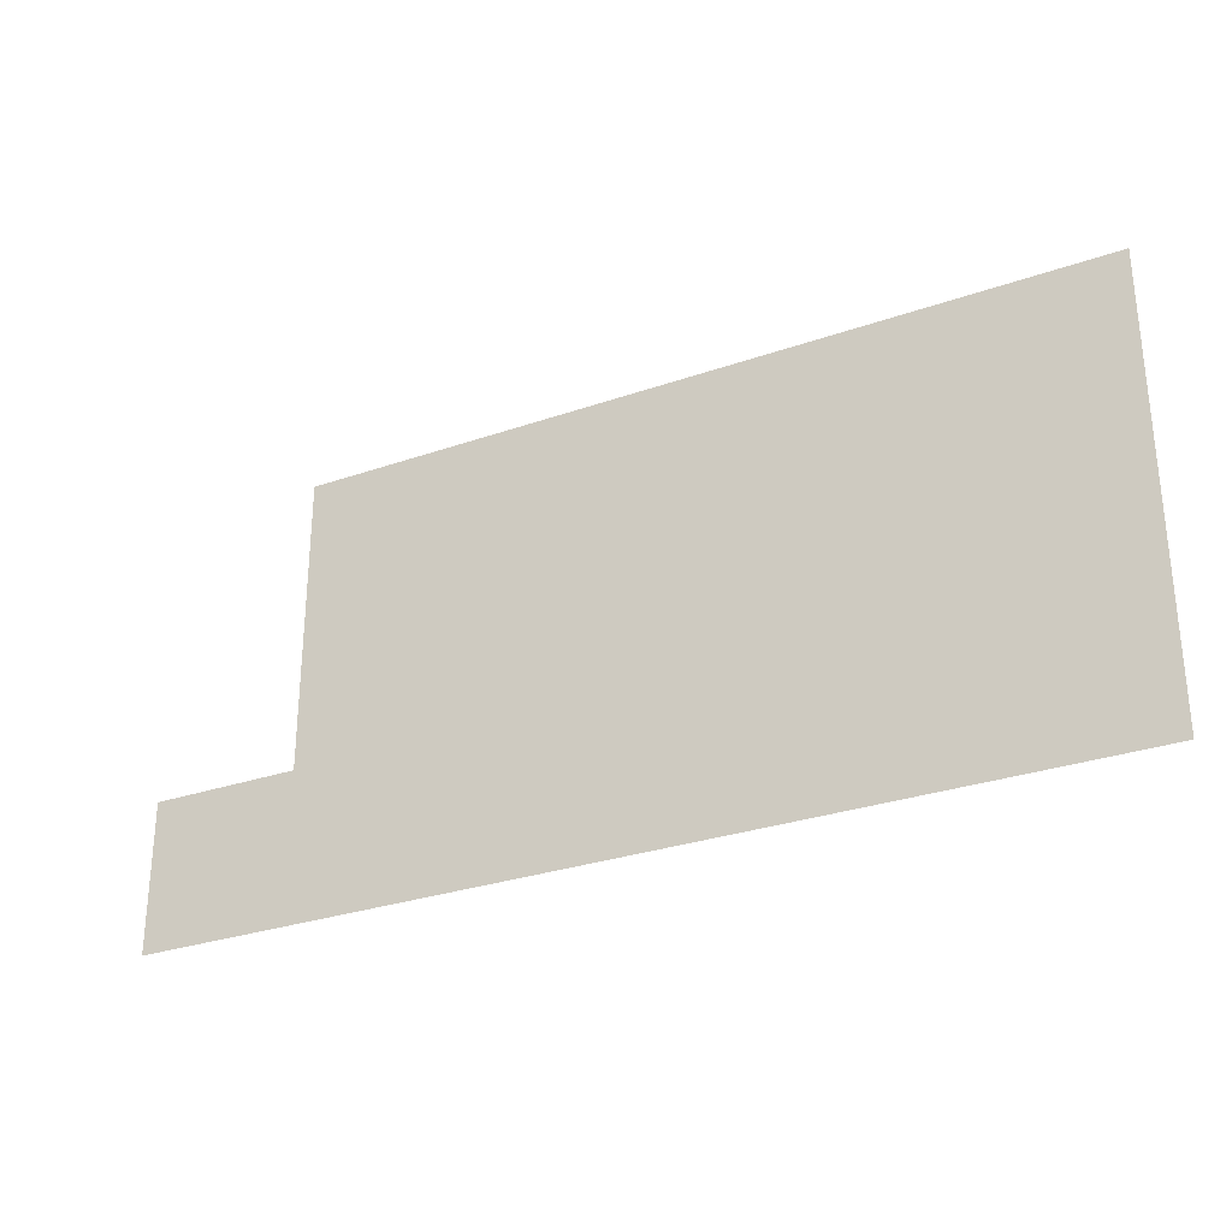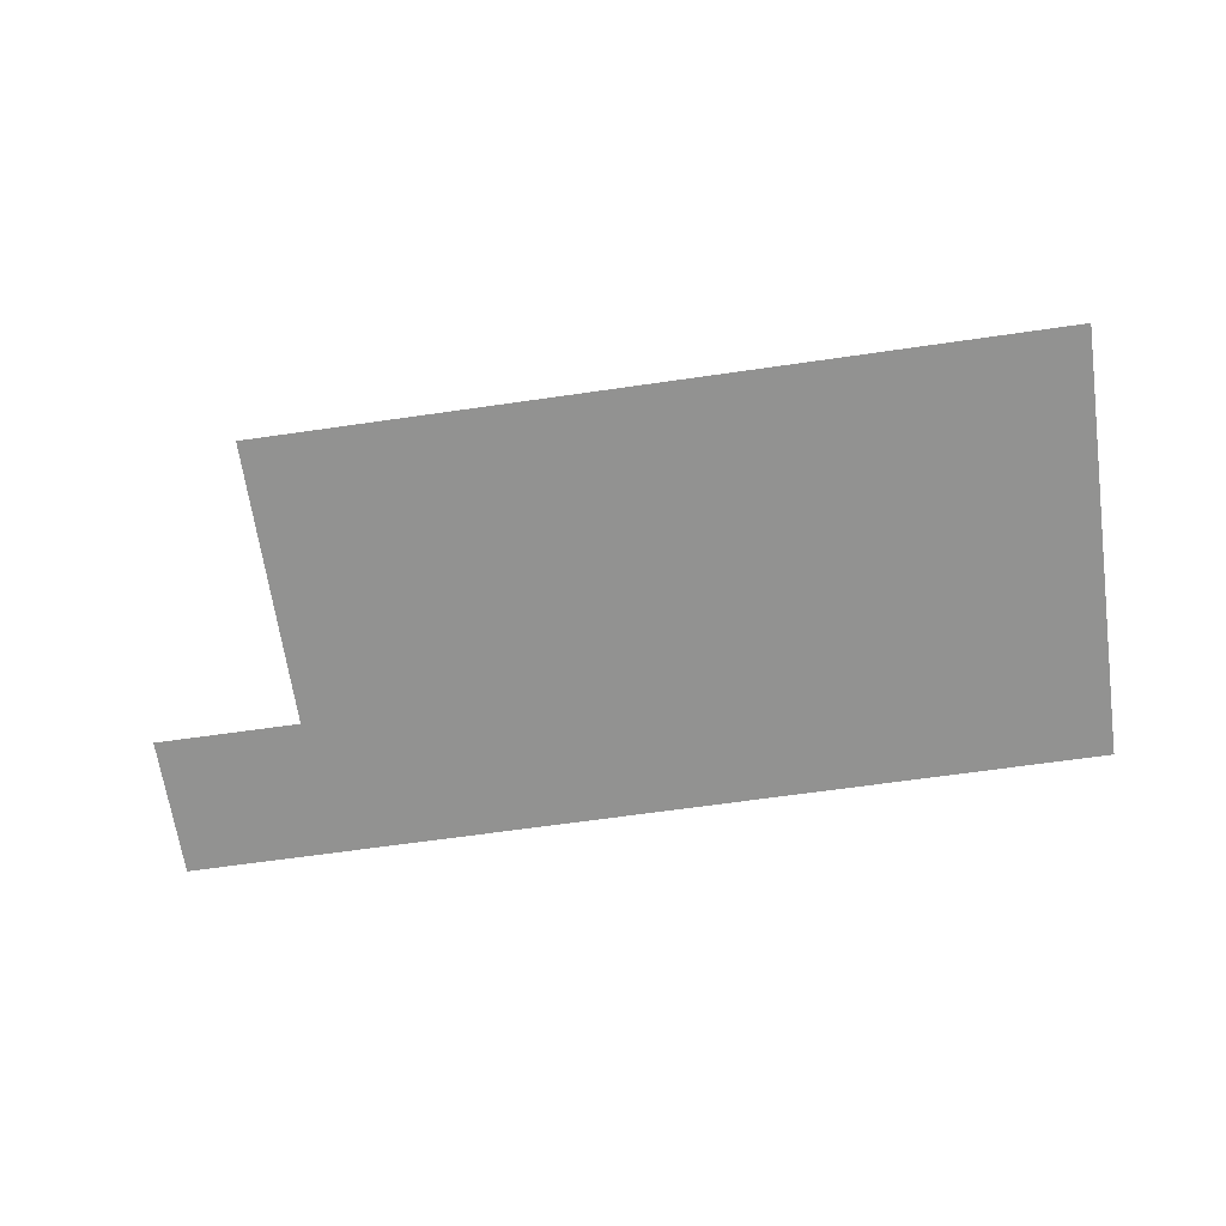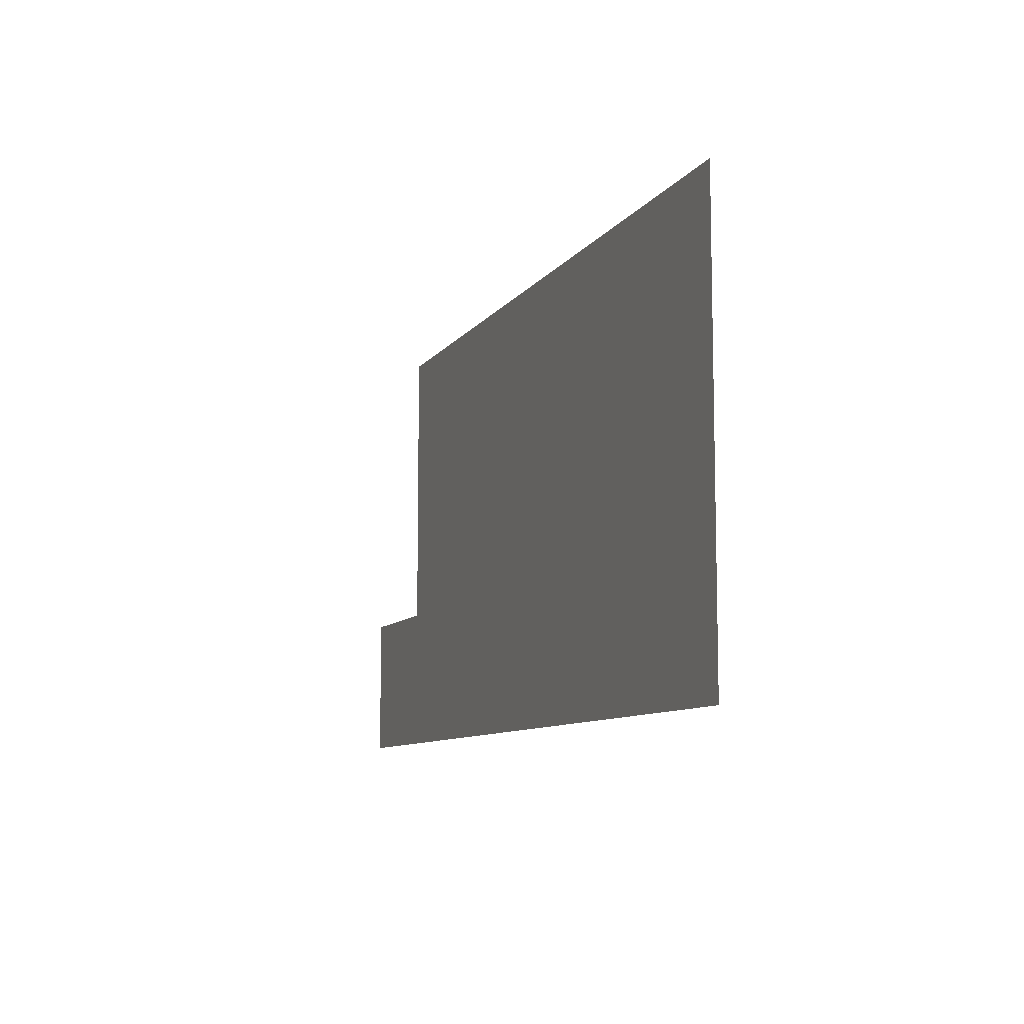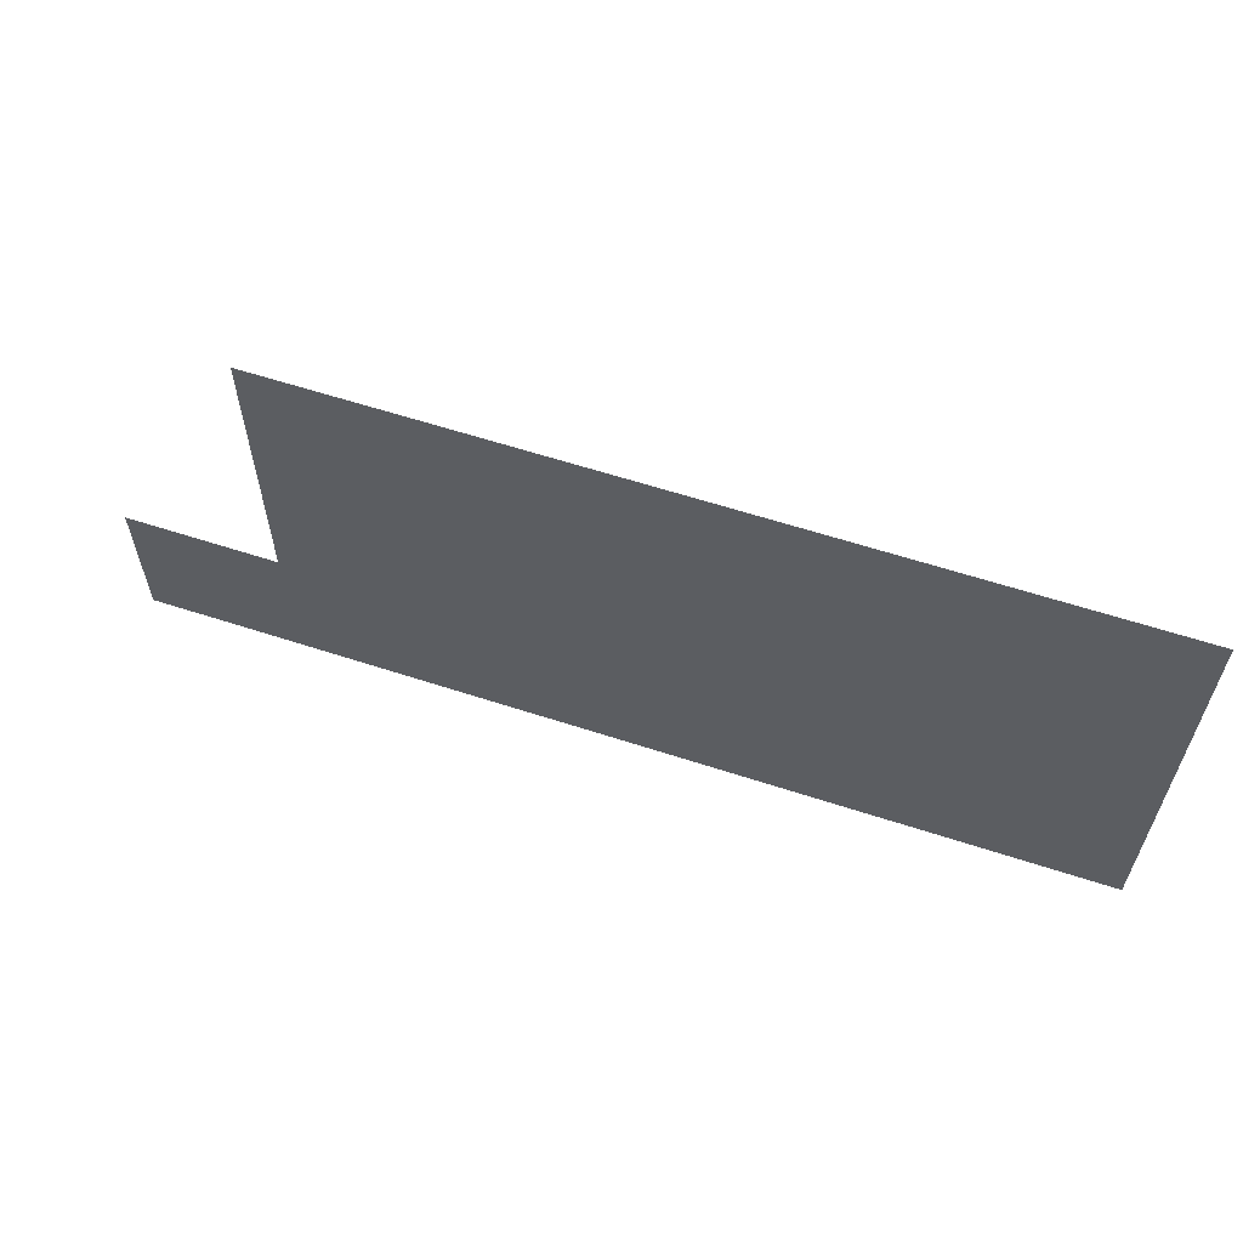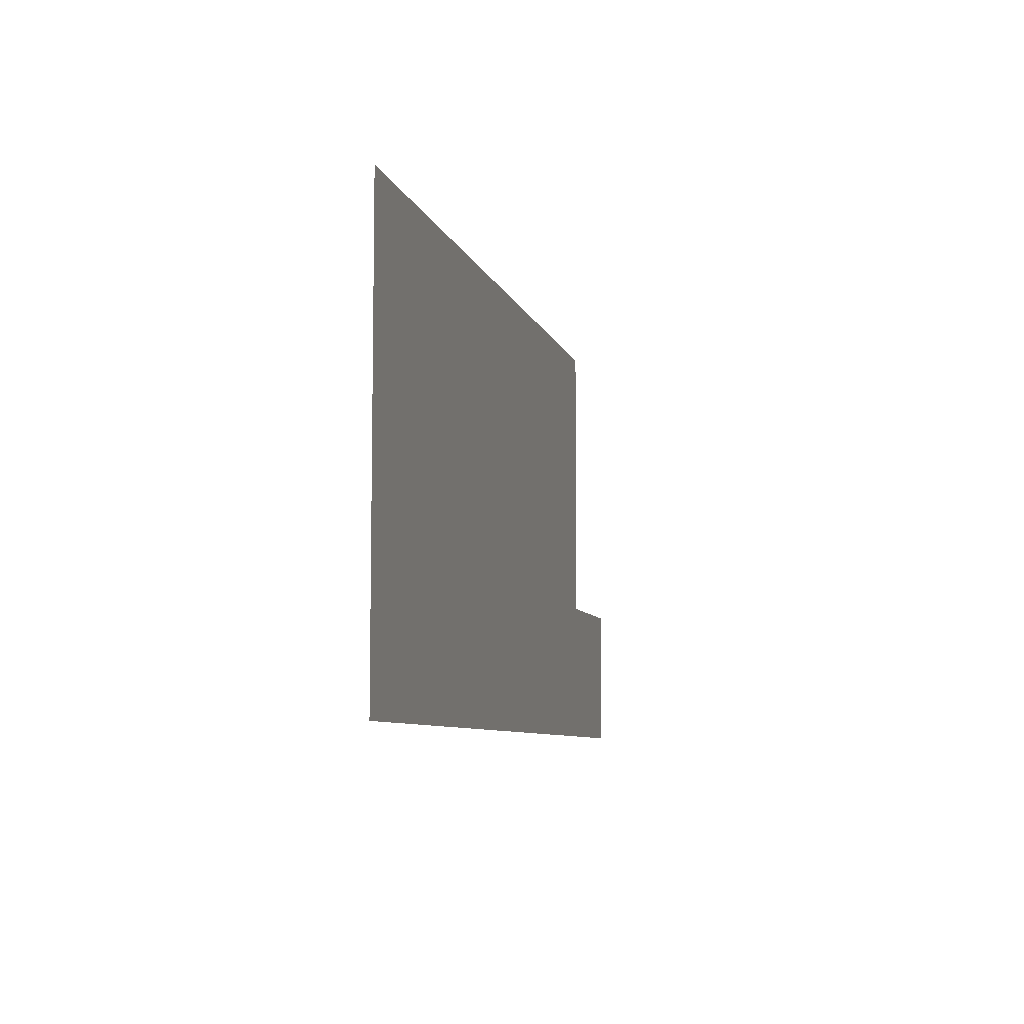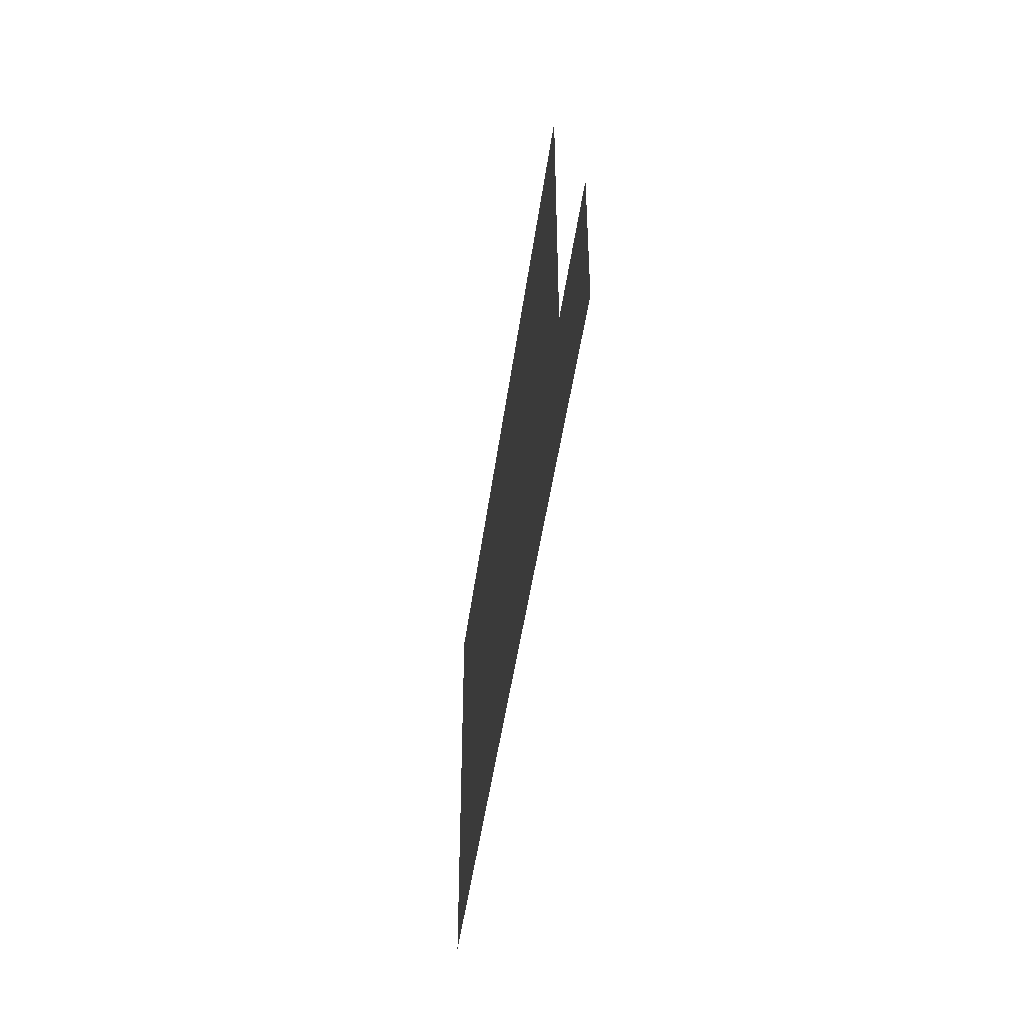
<metadata>
{"format":"obj","ext":"obj","renderer":"f3d","projection":"perspective","resolution":1024,"background":"white","views":[{"elev":-29.2,"azim":27.3,"up":"+Z"},{"elev":-66.2,"azim":8.2,"up":"+Y"},{"elev":-9.0,"azim":69.9,"up":"+Z"},{"elev":60.6,"azim":18.5,"up":"+Z"},{"elev":-7.4,"azim":103.6,"up":"+Z"},{"elev":-44.4,"azim":-97.4,"up":"+Z"}]}
</metadata>
<code>
o teto
v -39 10 7
v -33 10 7
v -39 10 1
v -33 10 1
v -33 10 19
v -1 10 19
v -33 10 1
v -1 10 1
f 3 2 1
f 7 6 5
f 3 4 2
f 7 8 6

</code>
